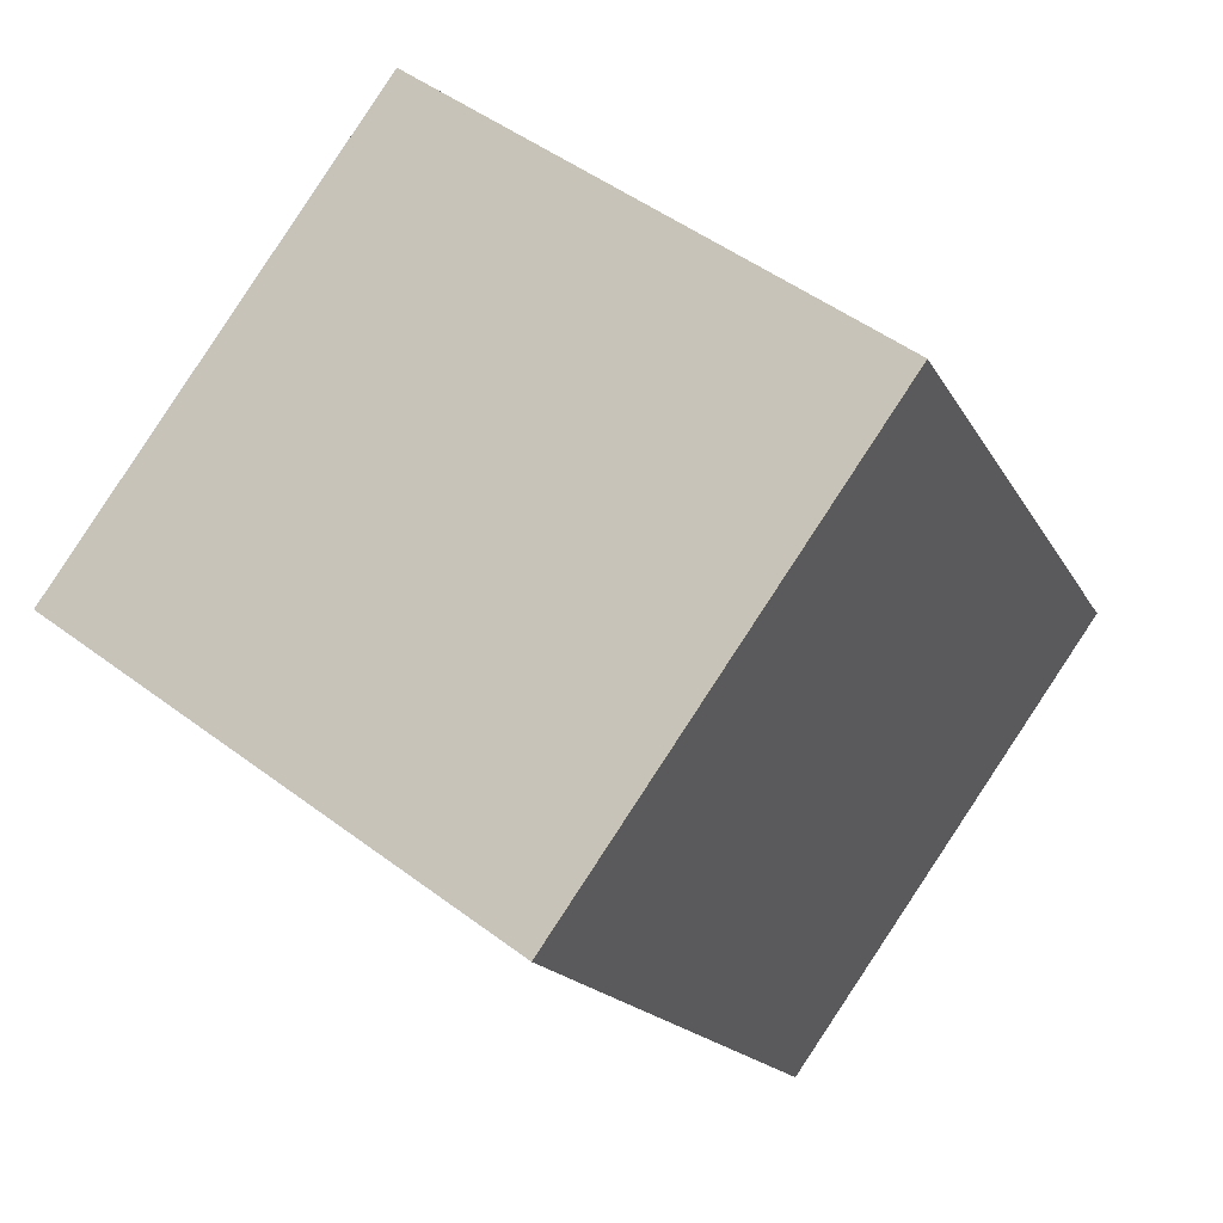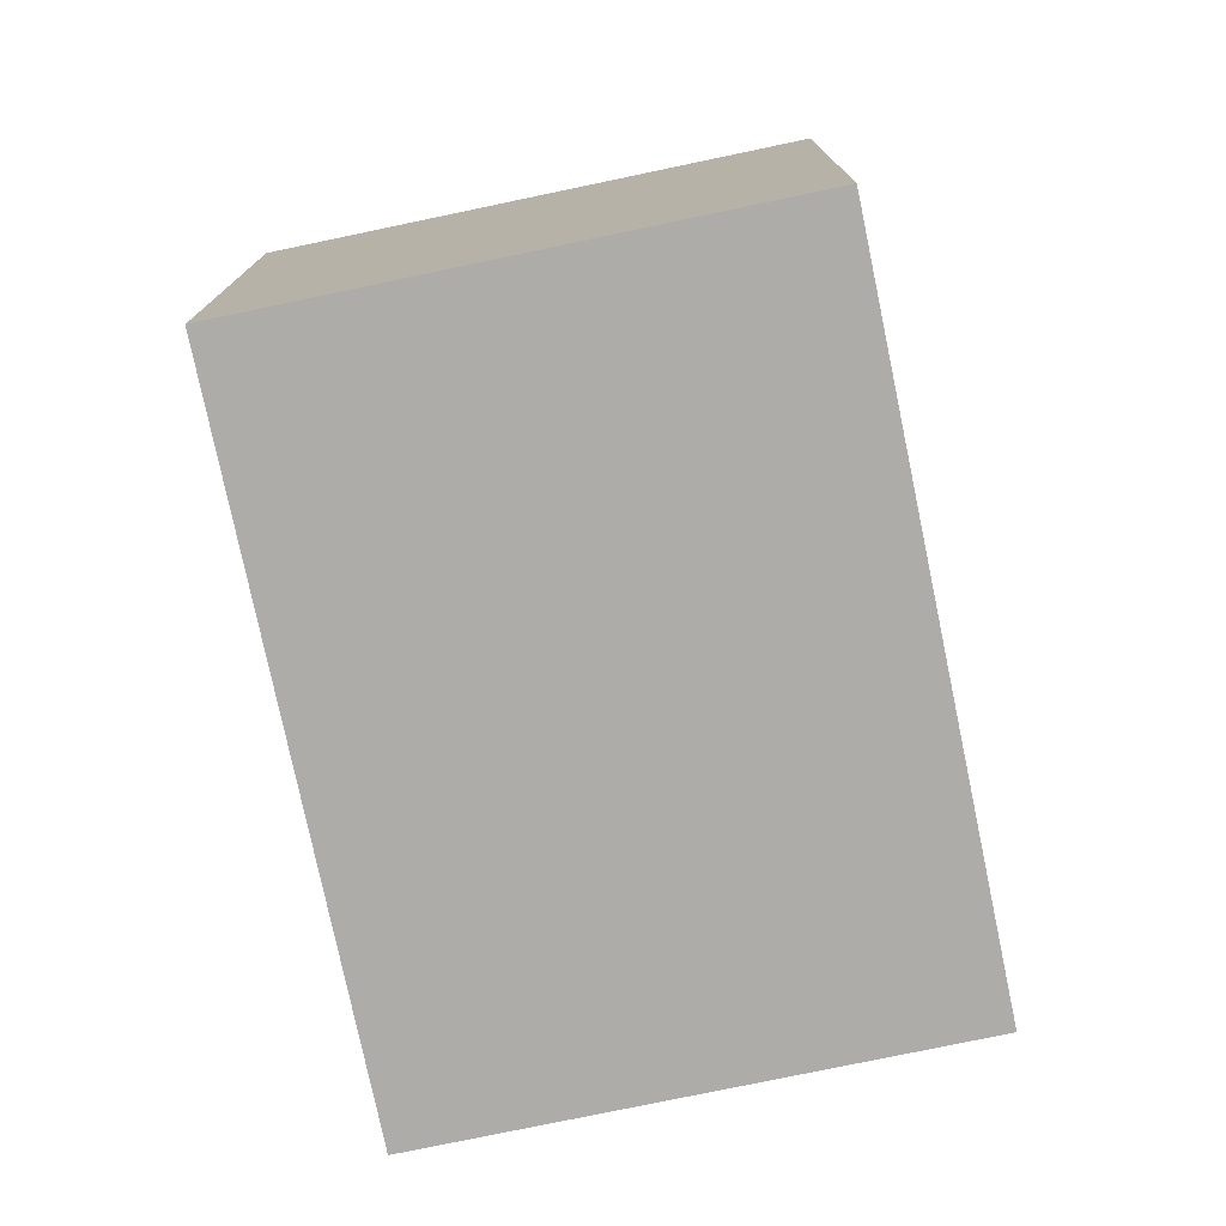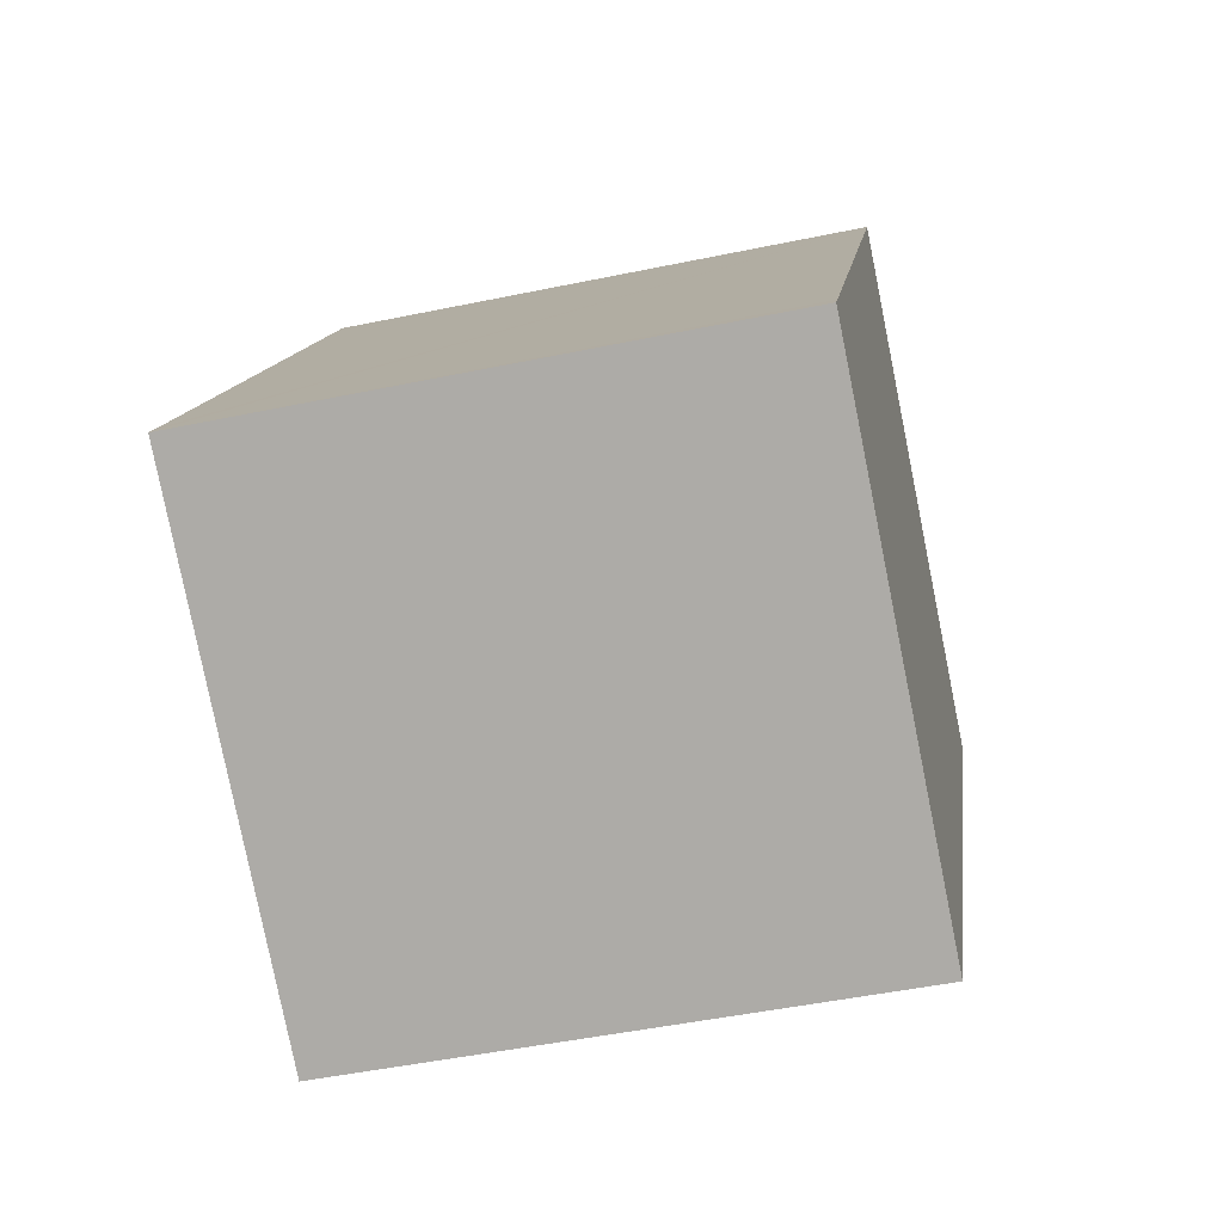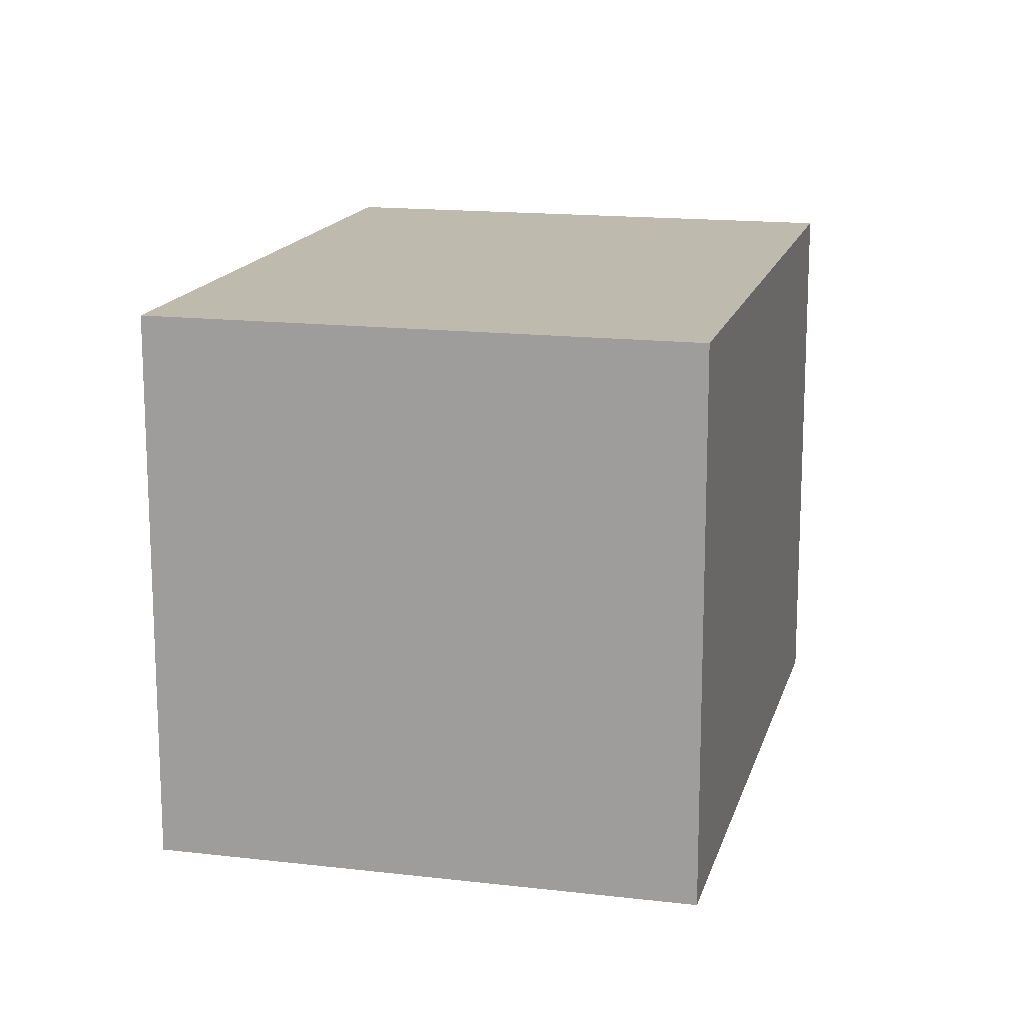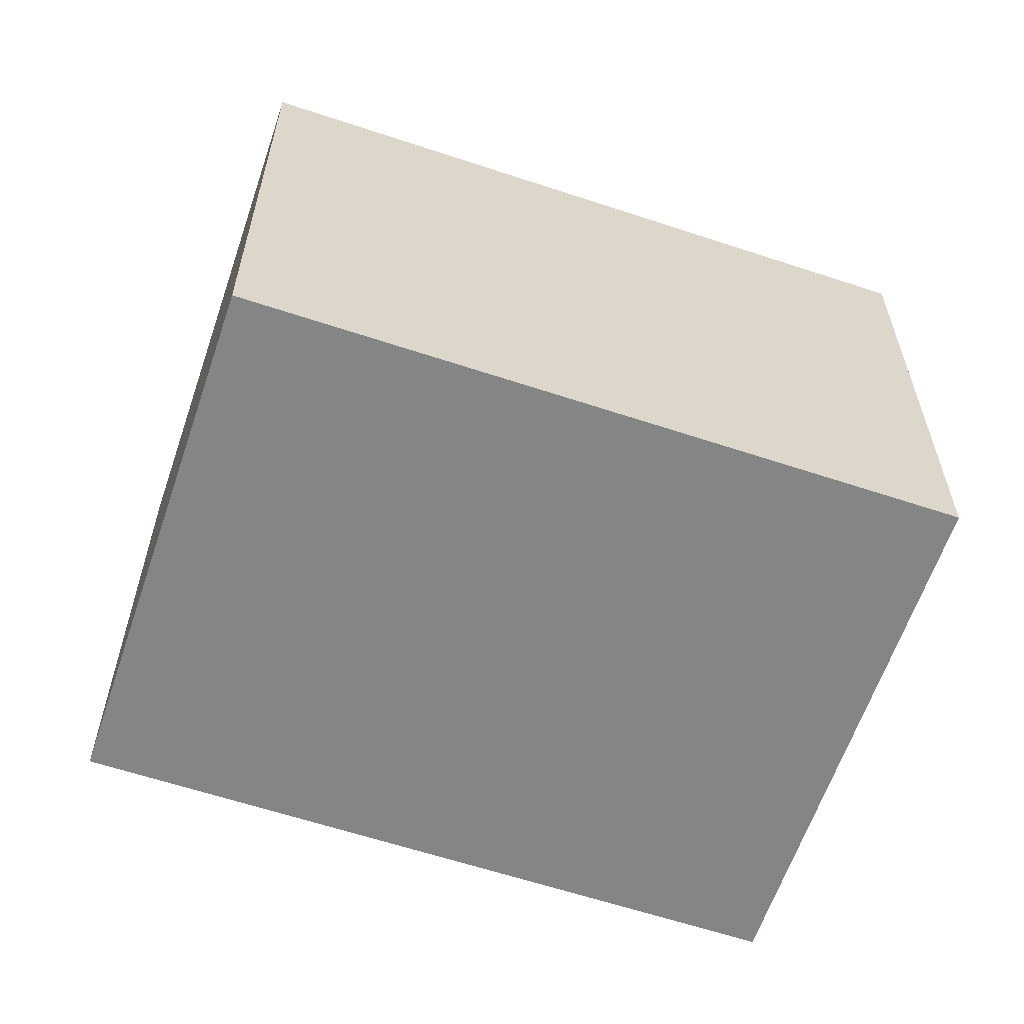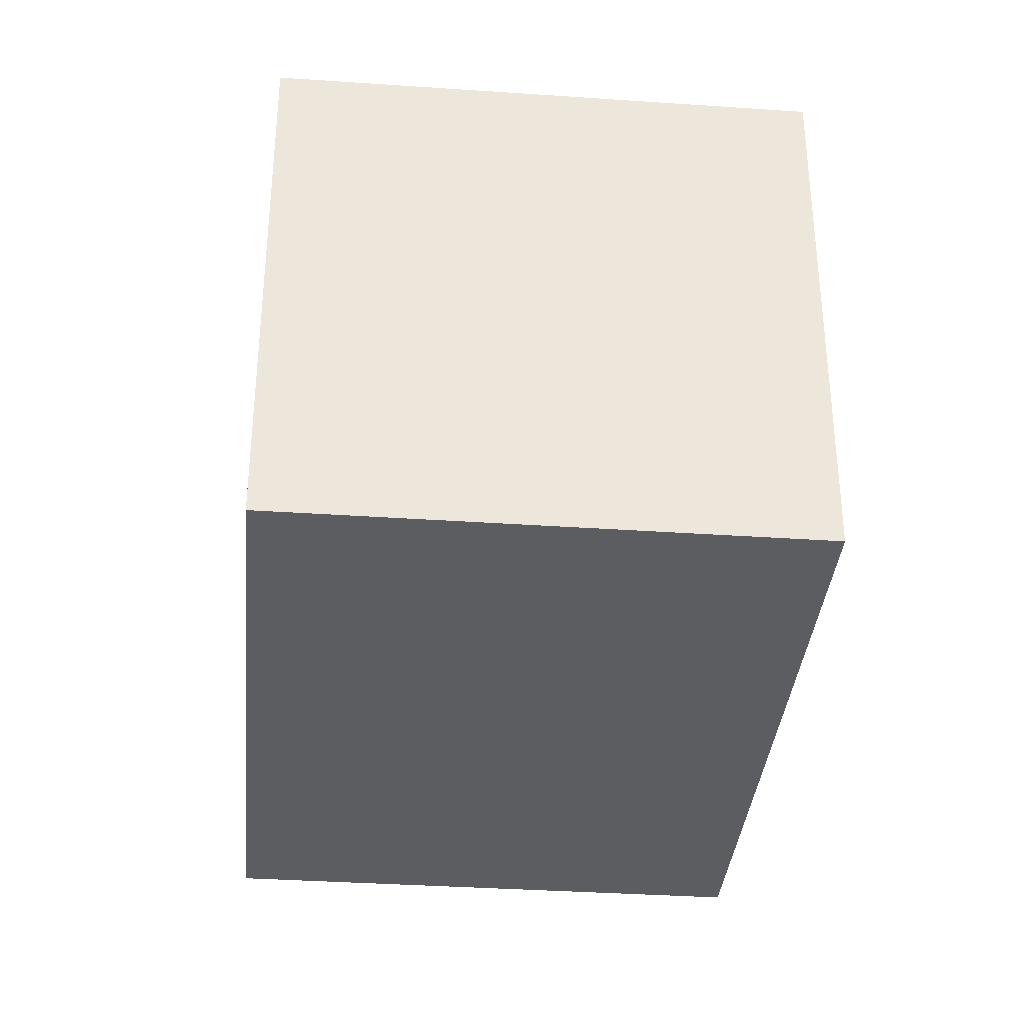
<metadata>
{"format":"obj","ext":"obj","renderer":"f3d","projection":"perspective","resolution":1024,"background":"white","views":[{"elev":48.9,"azim":129.9,"up":"+Z"},{"elev":-76.9,"azim":42.8,"up":"+Y"},{"elev":-47.6,"azim":-76.7,"up":"+Z"},{"elev":15.6,"azim":-135.1,"up":"+Y"},{"elev":-61.6,"azim":-77.7,"up":"+Y"},{"elev":-35.5,"azim":25.8,"up":"+Y"}]}
</metadata>
<code>
v  0 2.893 1.771e-16
v  2.497 2.893 -1.437
v  2.47 2.893 -1.482
v  4.448 2.893 1.813
v  0.063 2.893 0.104
v  1.978 2.893 3.296
v  1.978 -2.018e-16 3.296
v  4.448 -1.11e-16 1.813
v  2.497 8.799e-17 -1.437
v  2.47 9.075e-17 -1.482
v  0 0 0
v  0.063 -6.368e-18 0.104
g defaultobject
f 1 2 3
f 2 1 4
f 4 1 5
f 4 5 6
f 7 4 6
f 4 7 8
f 8 2 4
f 2 8 9
f 2 9 3
f 3 9 10
f 10 1 3
f 1 10 11
f 5 7 6
f 7 5 1
f 7 1 12
f 12 1 11
f 9 11 10
f 11 9 8
f 11 8 12
f 12 8 7

</code>
